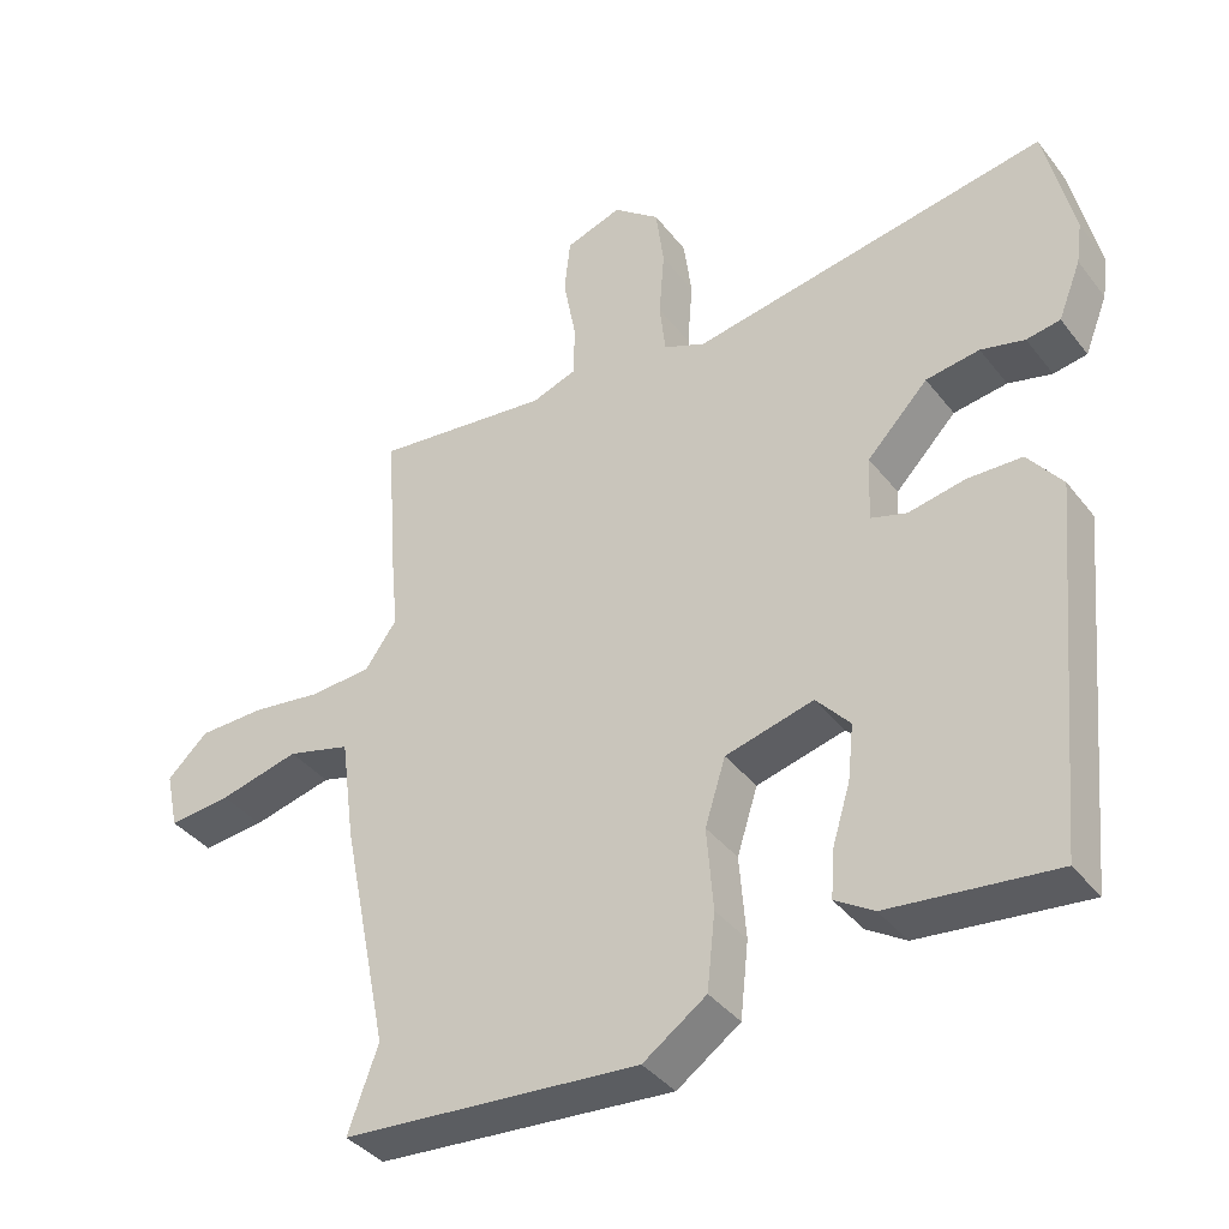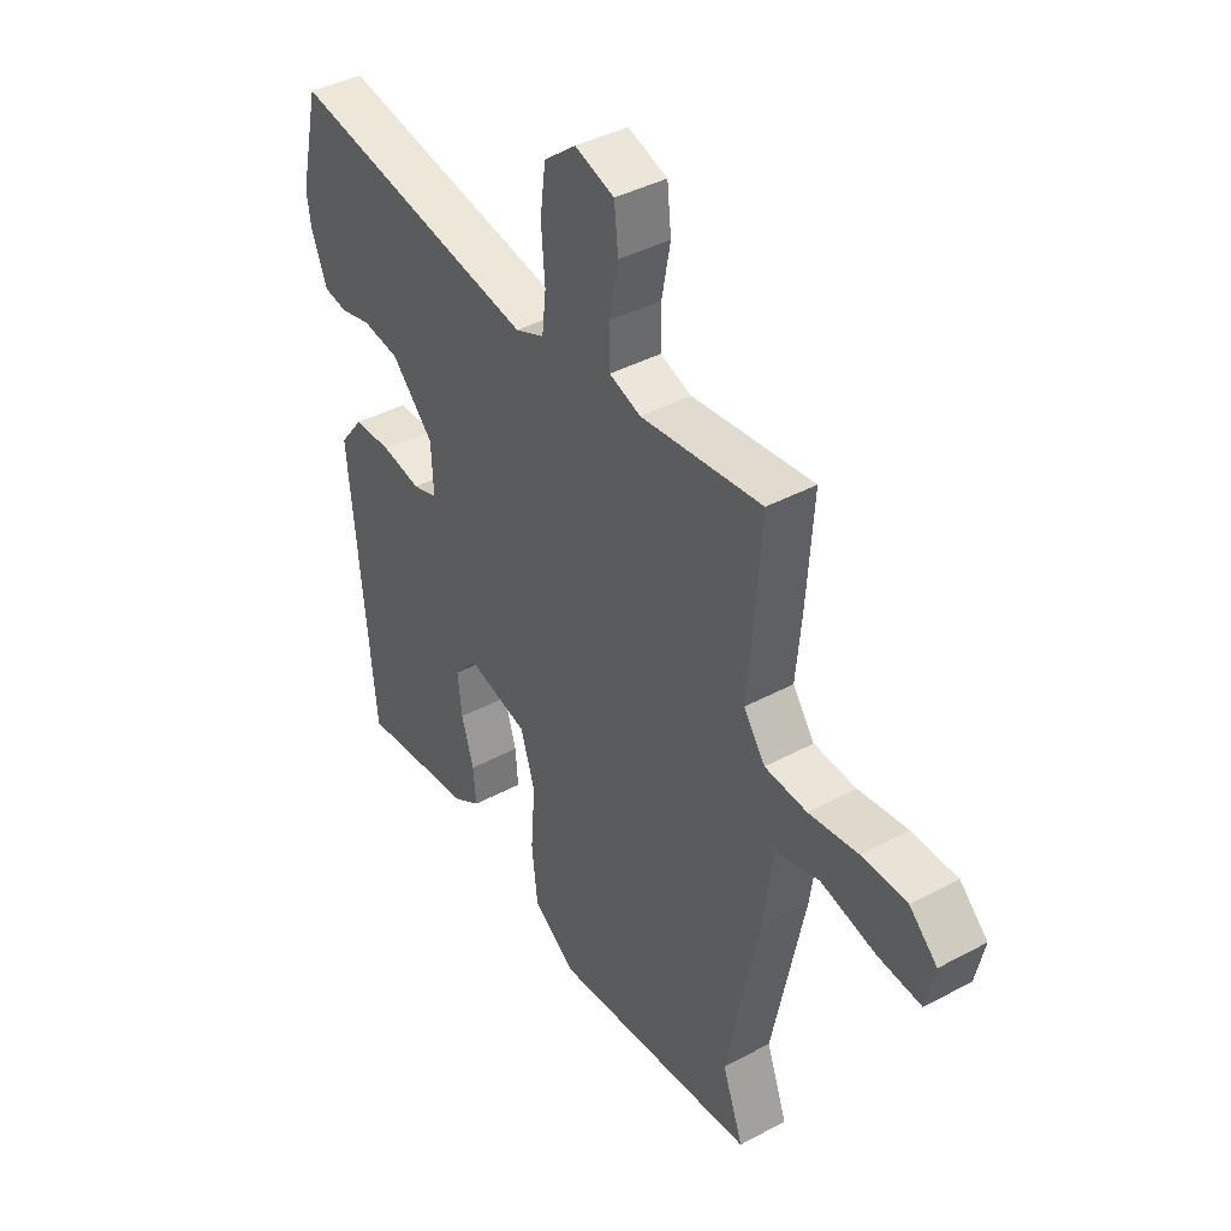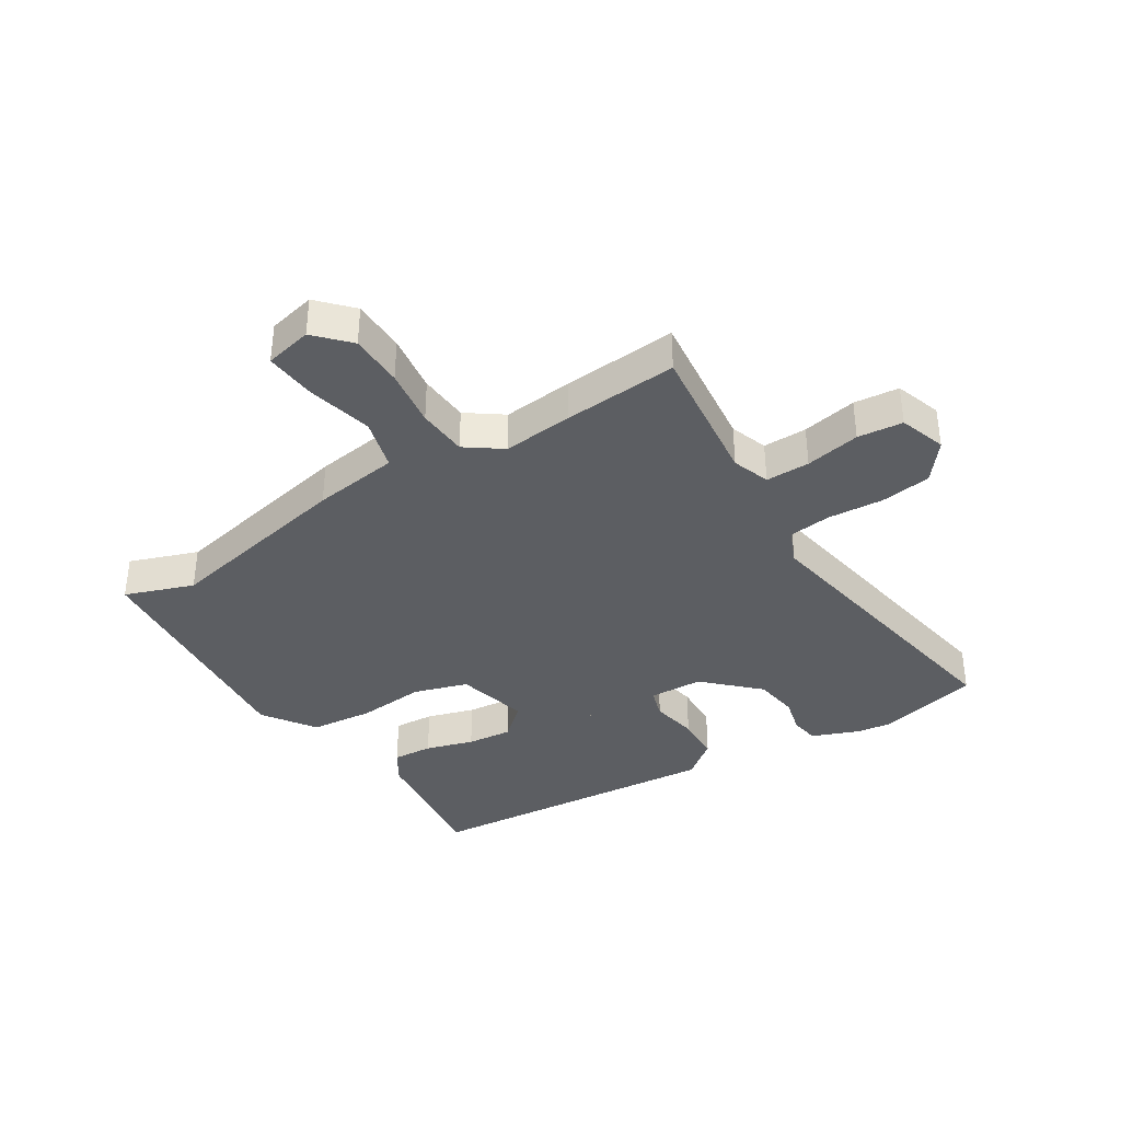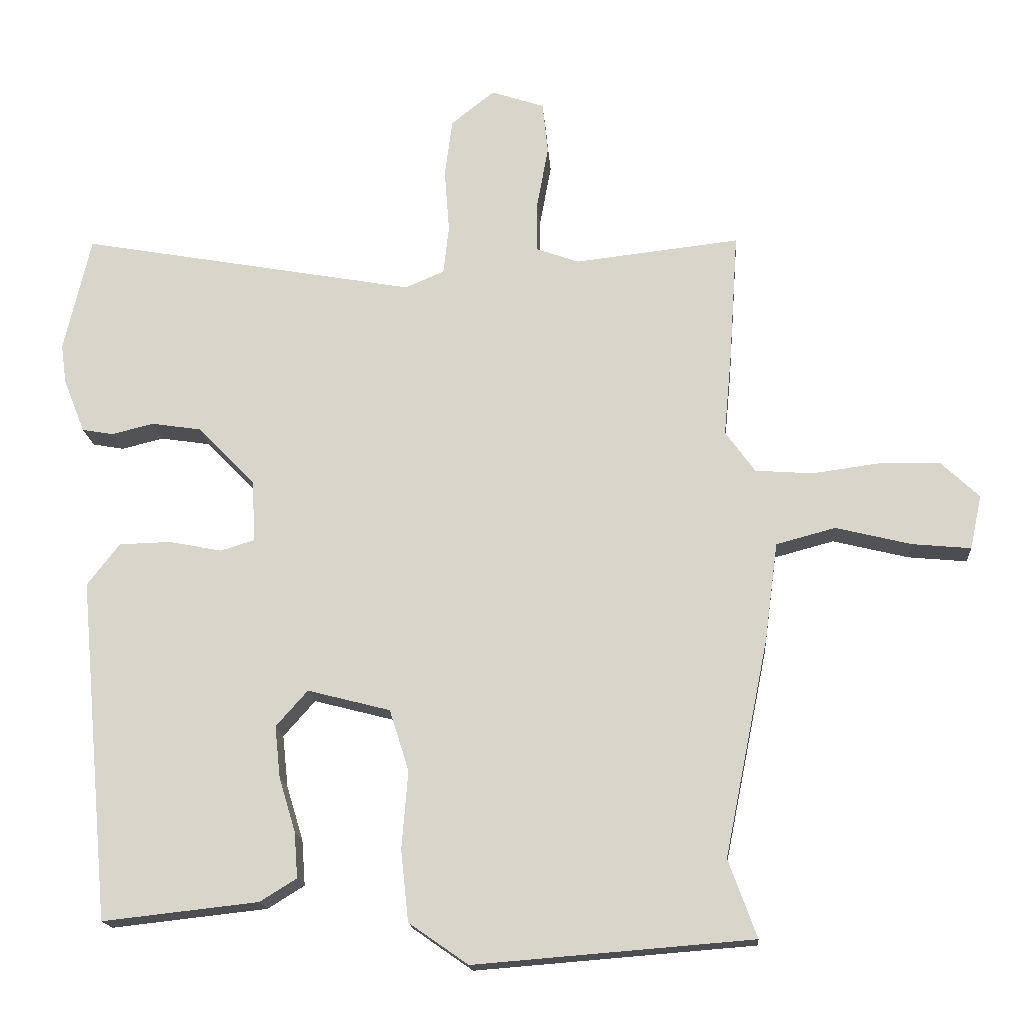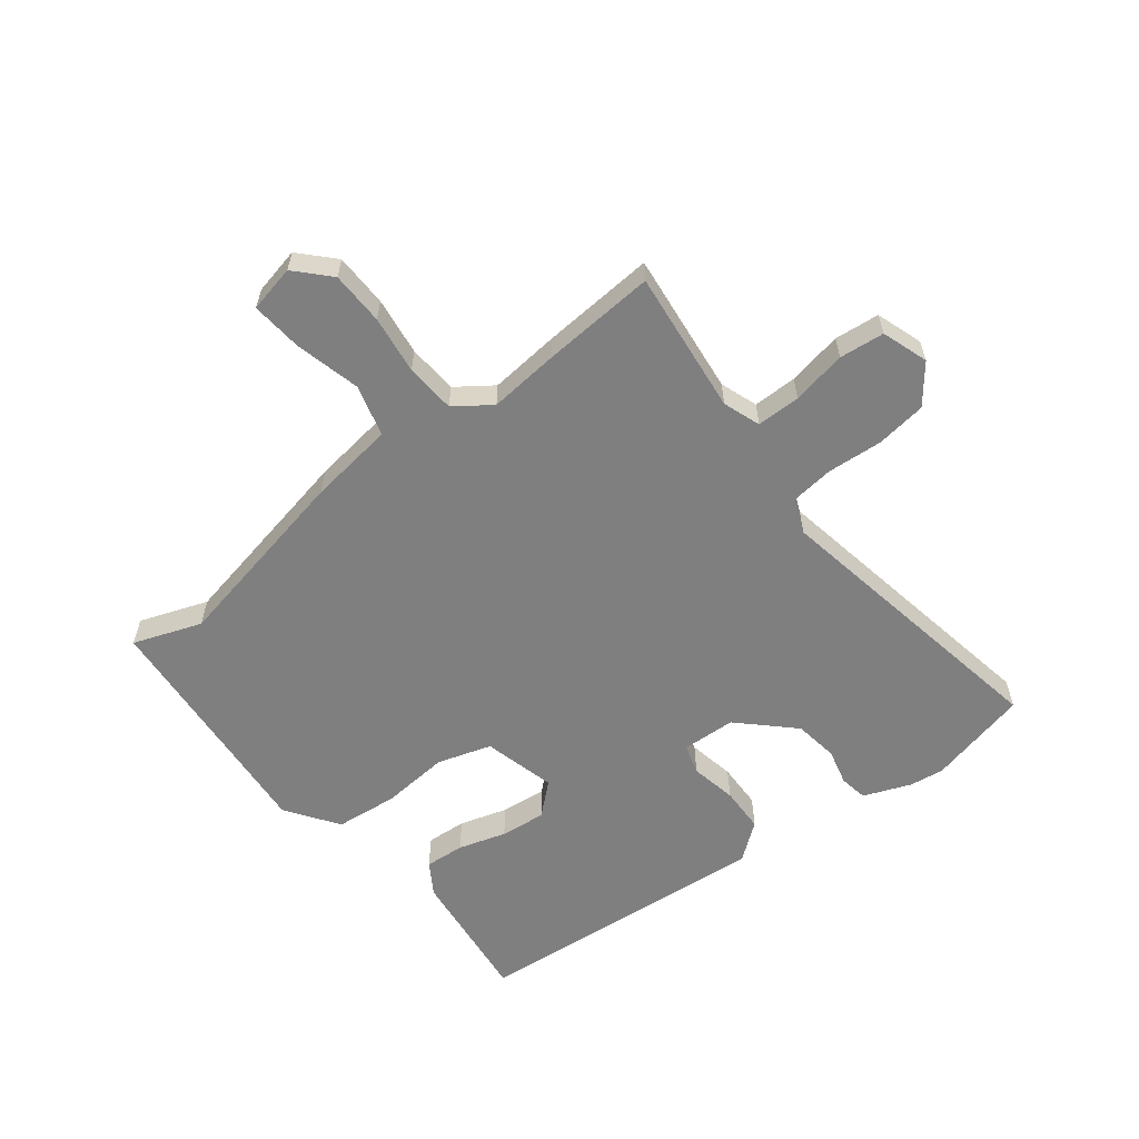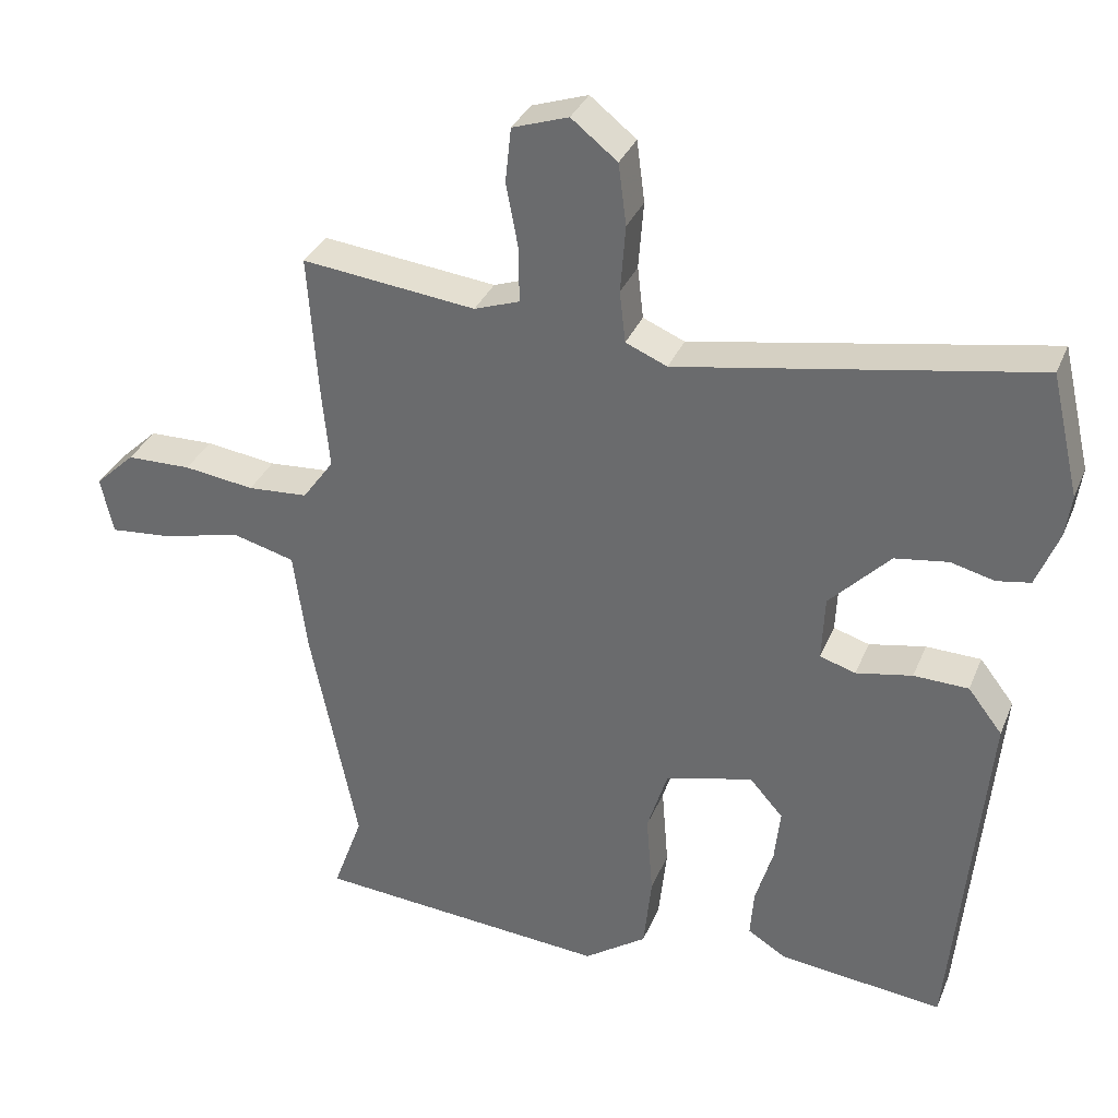
<metadata>
{"format":"obj","ext":"obj","renderer":"f3d","projection":"perspective","resolution":1024,"background":"white","views":[{"elev":-38.4,"azim":33.4,"up":"+Z"},{"elev":40.3,"azim":-123.6,"up":"+Z"},{"elev":-37.7,"azim":-57.8,"up":"+Y"},{"elev":-16.9,"azim":-175.7,"up":"+Z"},{"elev":-59.8,"azim":-52.1,"up":"+Y"},{"elev":33.5,"azim":20.2,"up":"+Z"}]}
</metadata>
<code>
v 0.422 0.07 -0.481
v 0.196 0.07 -0.456
v 0.143 0.07 -0.423
v 0.148 0.07 -0.357
v 0.172 0.07 -0.278
v 0.18 0.07 -0.203
v 0.134 0.07 -0.151
v 0.014 0.07 -0.182
v -0.014 0.07 -0.271
v -0.005 0.07 -0.384
v -0.016 0.07 -0.487
v -0.102 0.07 -0.547
v -0.506 0.07 -0.515
v -0.465 0.07 -0.402
v -0.529 0.07 -0.087
v -0.548 0.07 0.055
v -0.634 0.07 0.078
v -0.743 0.07 0.051
v -0.828 0.07 0.043
v -0.845 0.07 0.121
v -0.79 0.07 0.173
v -0.701 0.07 0.175
v -0.604 0.07 0.162
v -0.521 0.07 0.168
v -0.478 0.07 0.228
v -0.489 0.07 0.345
v -0.502 0.07 0.534
v -0.263 0.07 0.507
v -0.201 0.07 0.529
v -0.201 0.07 0.602
v -0.218 0.07 0.693
v -0.21 0.07 0.768
v -0.133 0.07 0.794
v -0.07 0.07 0.744
v -0.059 0.07 0.66
v -0.066 0.07 0.568
v -0.058 0.07 0.497
v -0.001 0.07 0.473
v 0.486 0.07 0.56
v 0.525 0.07 0.392
v 0.517 0.07 0.335
v 0.486 0.07 0.257
v 0.44 0.07 0.249
v 0.38 0.07 0.264
v 0.307 0.07 0.253
v 0.224 0.07 0.167
v 0.22 0.07 0.078
v 0.269 0.07 0.063
v 0.346 0.07 0.078
v 0.421 0.07 0.076
v 0.468 0.07 0.015
v 0.422 0 -0.481
v 0.196 0 -0.456
v 0.143 0 -0.423
v 0.148 0 -0.357
v 0.172 0 -0.278
v 0.18 0 -0.203
v 0.134 0 -0.151
v 0.014 0 -0.182
v -0.014 0 -0.271
v -0.005 0 -0.384
v -0.016 0 -0.487
v -0.102 0 -0.547
v -0.506 0 -0.515
v -0.465 0 -0.402
v -0.529 0 -0.087
v -0.548 0 0.055
v -0.634 0 0.078
v -0.743 0 0.051
v -0.828 0 0.043
v -0.845 0 0.121
v -0.79 0 0.173
v -0.701 0 0.175
v -0.604 0 0.162
v -0.521 0 0.168
v -0.478 0 0.228
v -0.489 0 0.345
v -0.502 0 0.534
v -0.263 0 0.507
v -0.201 0 0.529
v -0.201 0 0.602
v -0.218 0 0.693
v -0.21 0 0.768
v -0.133 0 0.794
v -0.07 0 0.744
v -0.059 0 0.66
v -0.066 0 0.568
v -0.058 0 0.497
v -0.001 0 0.473
v 0.486 0 0.56
v 0.525 0 0.392
v 0.517 0 0.335
v 0.486 0 0.257
v 0.44 0 0.249
v 0.38 0 0.264
v 0.307 0 0.253
v 0.224 0 0.167
v 0.22 0 0.078
v 0.269 0 0.063
v 0.346 0 0.078
v 0.421 0 0.076
v 0.468 0 0.015
f 48 49 50 51
f 48 51 1 2
f 47 48 2
f 46 47 2
f 41 42 43 44
f 41 44 45
f 38 39 40 41
f 38 41 45
f 37 38 45 46
f 33 34 35 36
f 33 36 37
f 30 31 32 33
f 29 30 33 37
f 28 29 37 46
f 25 26 27 28
f 24 25 28 46
f 20 21 22 23
f 17 18 19 20
f 17 20 23 24
f 14 15 16
f 11 12 13 14
f 9 10 11 14
f 8 9 14 16
f 7 8 16
f 2 3 4 5
f 2 5 6
f 46 2 6
f 16 17 24 46
f 7 16 46
f 6 7 46
f 102 101 100 99
f 53 52 102 99
f 53 99 98
f 53 98 97
f 95 94 93 92
f 96 95 92
f 92 91 90 89
f 96 92 89
f 97 96 89 88
f 87 86 85 84
f 88 87 84
f 84 83 82 81
f 88 84 81 80
f 97 88 80 79
f 79 78 77 76
f 97 79 76 75
f 74 73 72 71
f 71 70 69 68
f 75 74 71 68
f 67 66 65
f 65 64 63 62
f 65 62 61 60
f 67 65 60 59
f 67 59 58
f 56 55 54 53
f 57 56 53
f 57 53 97
f 97 75 68 67
f 97 67 58
f 97 58 57
f 1 52 53 2
f 2 53 54 3
f 3 54 55 4
f 4 55 56 5
f 5 56 57 6
f 6 57 58 7
f 7 58 59 8
f 8 59 60 9
f 9 60 61 10
f 10 61 62 11
f 11 62 63 12
f 12 63 64 13
f 13 64 65 14
f 14 65 66 15
f 15 66 67 16
f 16 67 68 17
f 17 68 69 18
f 18 69 70 19
f 19 70 71 20
f 20 71 72 21
f 21 72 73 22
f 22 73 74 23
f 23 74 75 24
f 24 75 76 25
f 25 76 77 26
f 26 77 78 27
f 27 78 79 28
f 28 79 80 29
f 29 80 81 30
f 30 81 82 31
f 31 82 83 32
f 32 83 84 33
f 33 84 85 34
f 34 85 86 35
f 35 86 87 36
f 36 87 88 37
f 37 88 89 38
f 38 89 90 39
f 39 90 91 40
f 40 91 92 41
f 41 92 93 42
f 42 93 94 43
f 43 94 95 44
f 44 95 96 45
f 45 96 97 46
f 46 97 98 47
f 47 98 99 48
f 48 99 100 49
f 49 100 101 50
f 50 101 102 51
f 51 102 52 1

</code>
